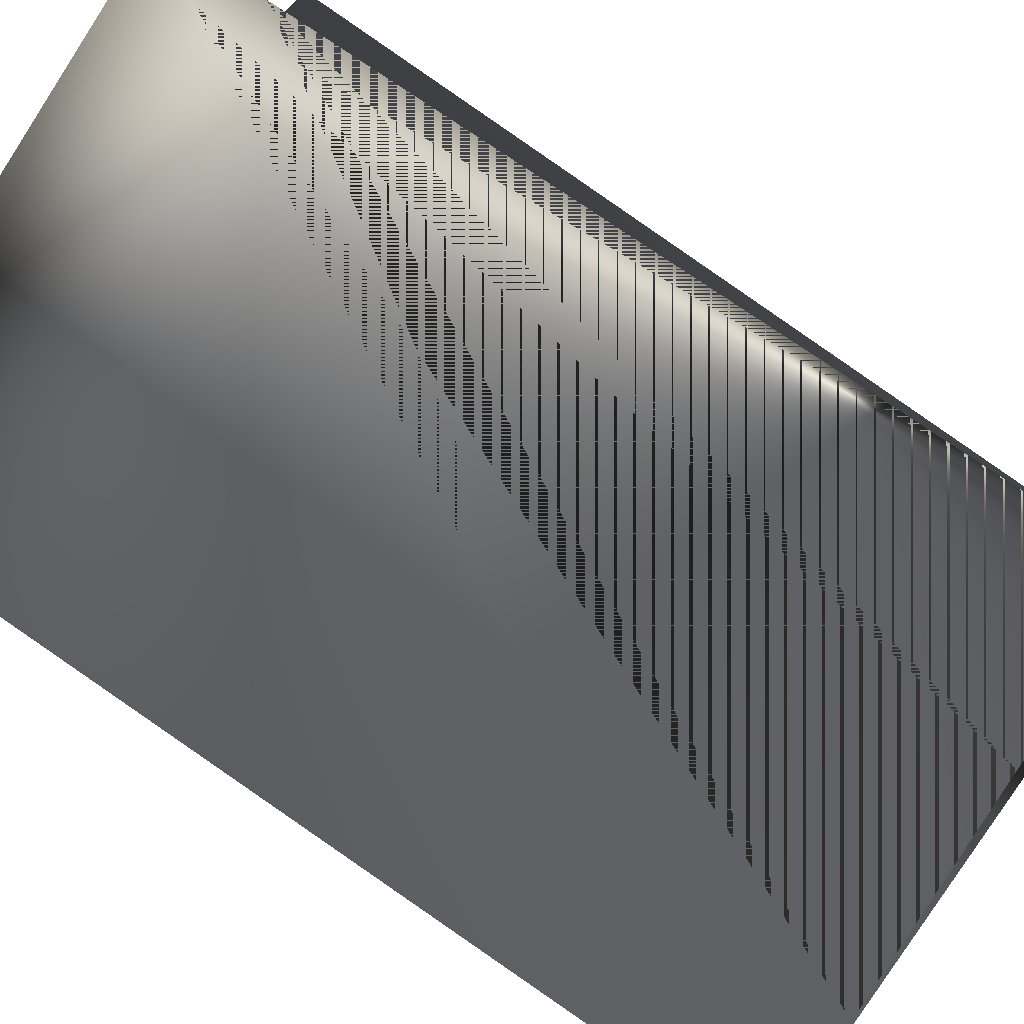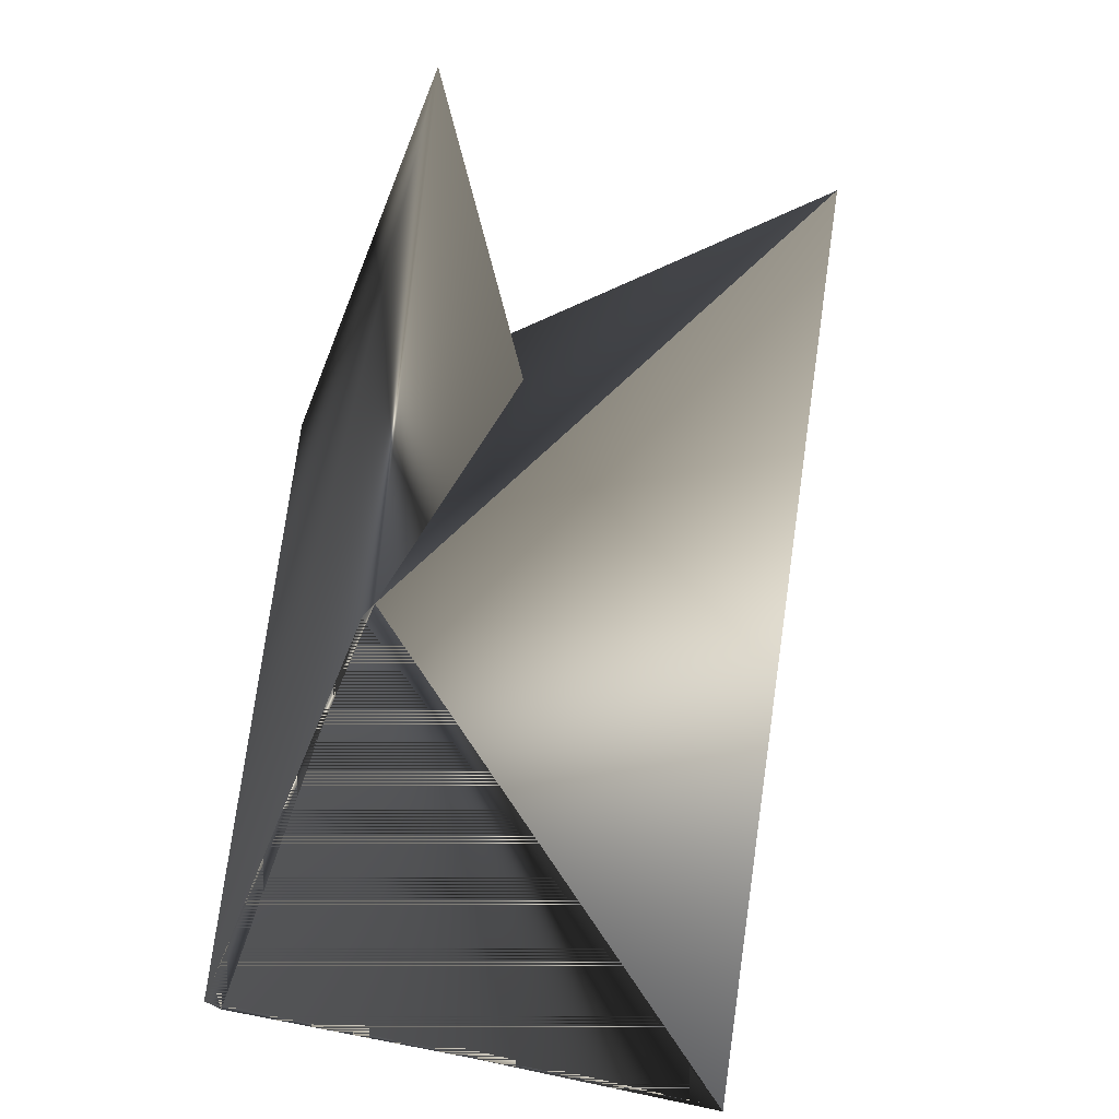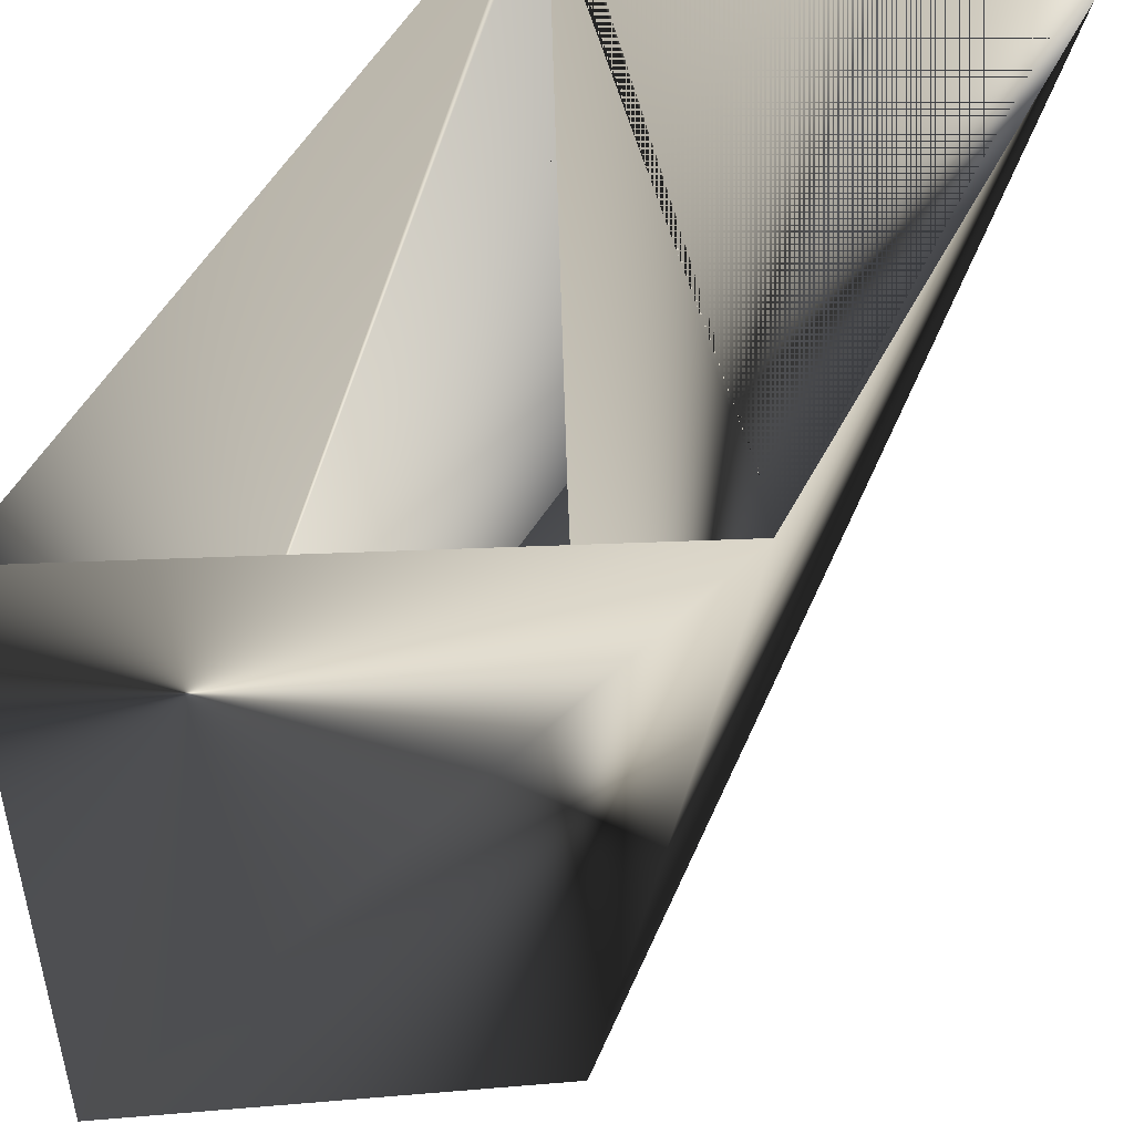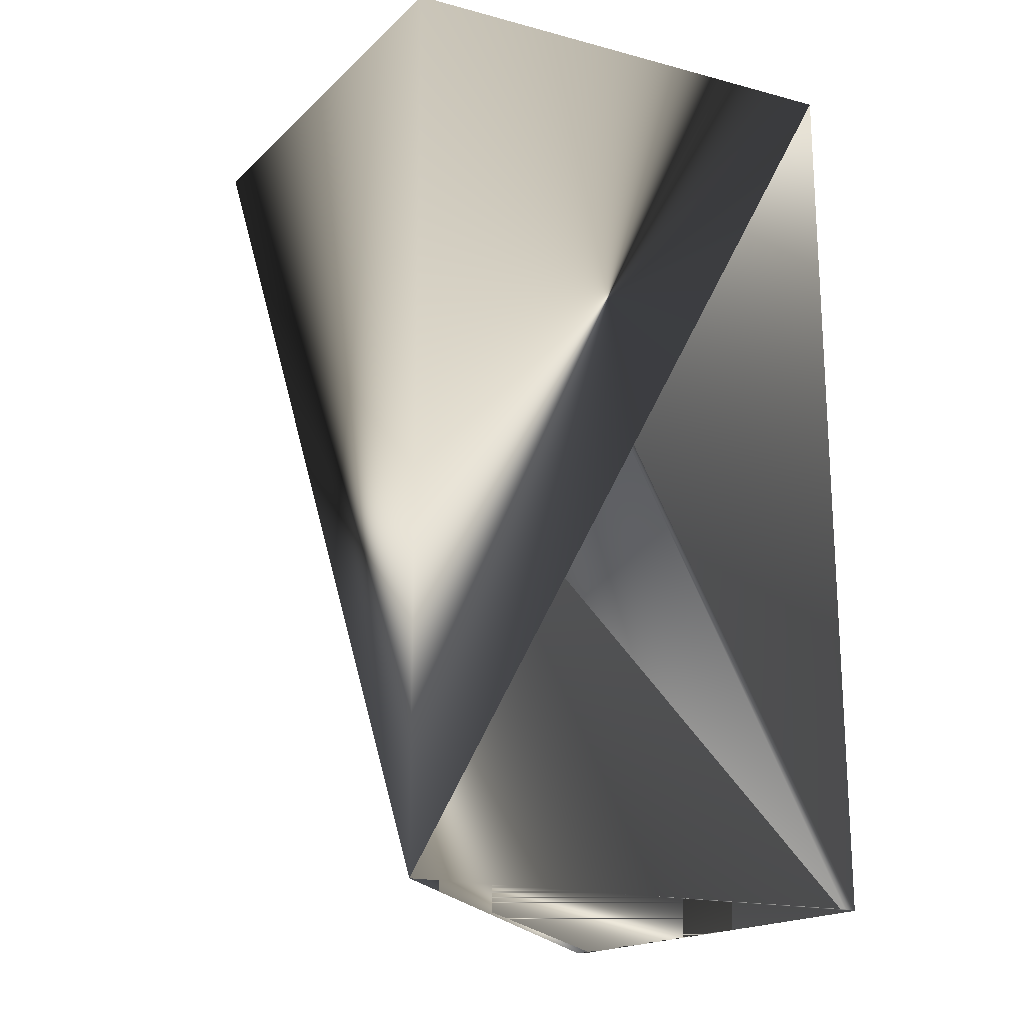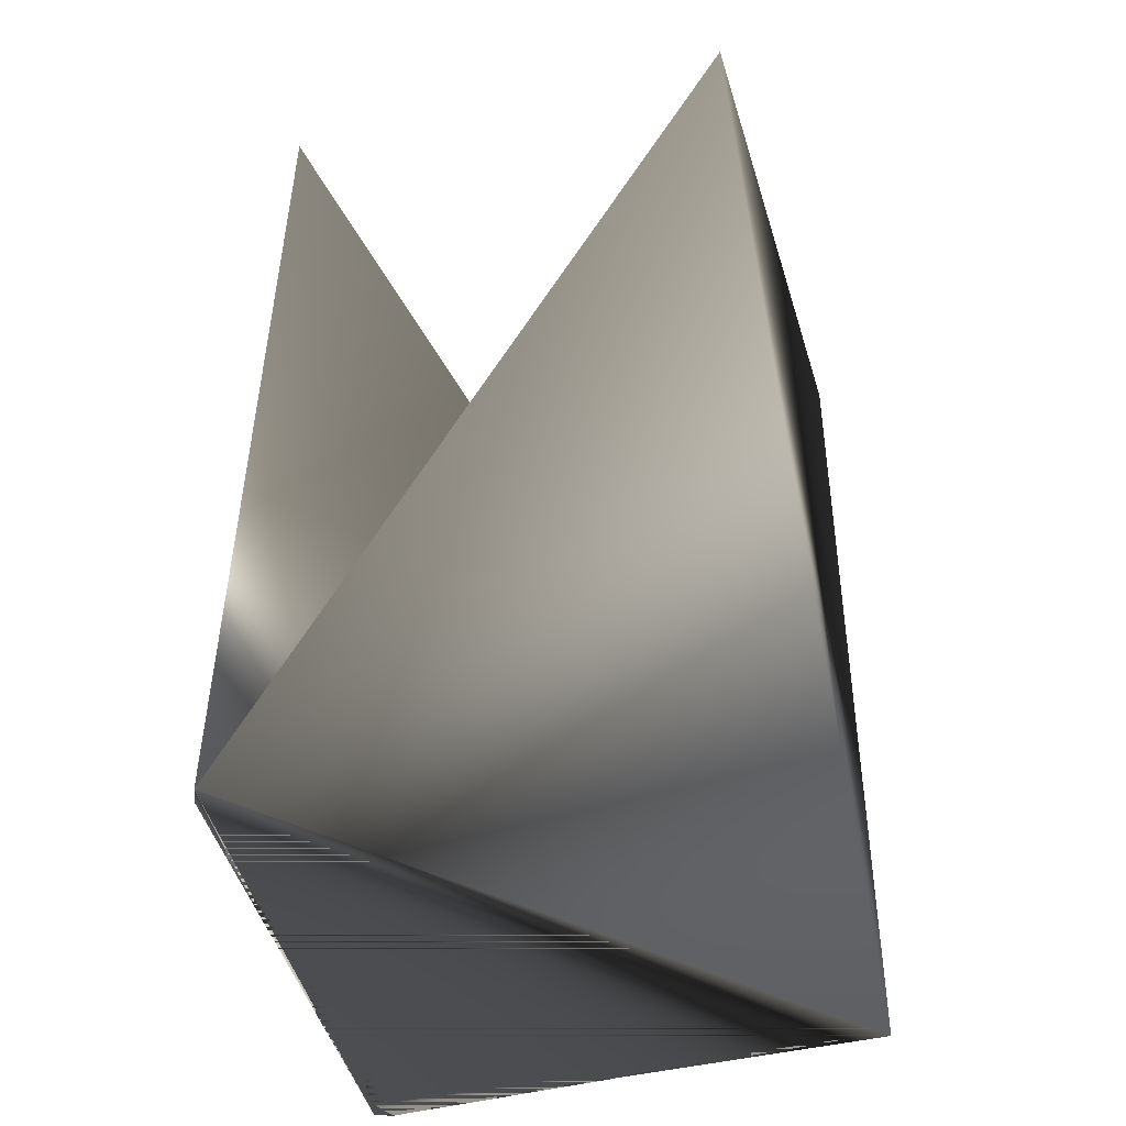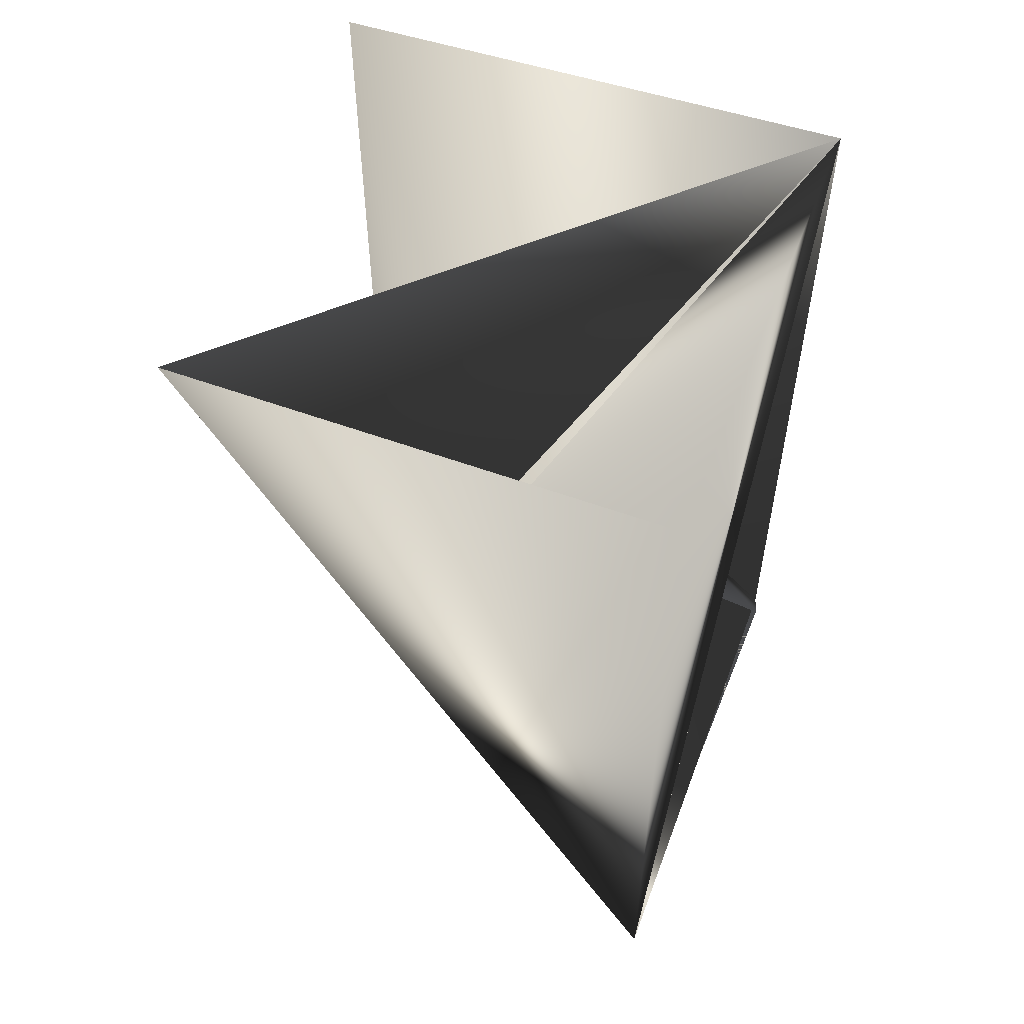
<metadata>
{"format":"obj","ext":"obj","renderer":"f3d","projection":"perspective","resolution":1024,"background":"white","views":[{"elev":78.6,"azim":124.5,"up":"+Y"},{"elev":-50.3,"azim":-127.6,"up":"+Z"},{"elev":-36.2,"azim":146.5,"up":"+Y"},{"elev":-16.9,"azim":41.3,"up":"+Z"},{"elev":-44.6,"azim":-93.4,"up":"+Z"},{"elev":56.5,"azim":1.1,"up":"+Z"}]}
</metadata>
<code>
v 0.06217 0.02758 0.1588
v -0.02805 0.05989 0.1588
v 0.06217 0.03109 0.1588
v 0.0305 -0.05723 0.1588
v 0.0587 0.03109 0.1588
v -0.05972 -0.02843 0.3308
v 0.0305 -0.06074 0.3308
v 0.0305 -0.06074 0.1588
v -0.03152 0.05989 0.1588
v 0.06217 0.02758 0.3308
v -0.03152 0.05638 0.3308
f 1 2 3
f 1 4 3
f 1 5 4
f 1 6 5
f 1 7 2
f 1 3 6
f 1 3 7
f 6 7 8
f 6 3 7
f 2 7 3
f 2 3 8
f 2 8 7
f 2 6 9
f 2 7 6
f 2 9 3
f 10 9 6
f 10 11 8
f 10 6 3
f 10 7 9
f 10 3 11
f 10 8 7
f 8 3 9
f 8 3 6
f 8 9 3
f 8 11 9
f 8 9 6
f 9 11 5
f 9 5 6
f 9 7 3
f 11 4 5
f 11 3 4
f 11 9 3
f 11 3 9
f 6 7 8

</code>
